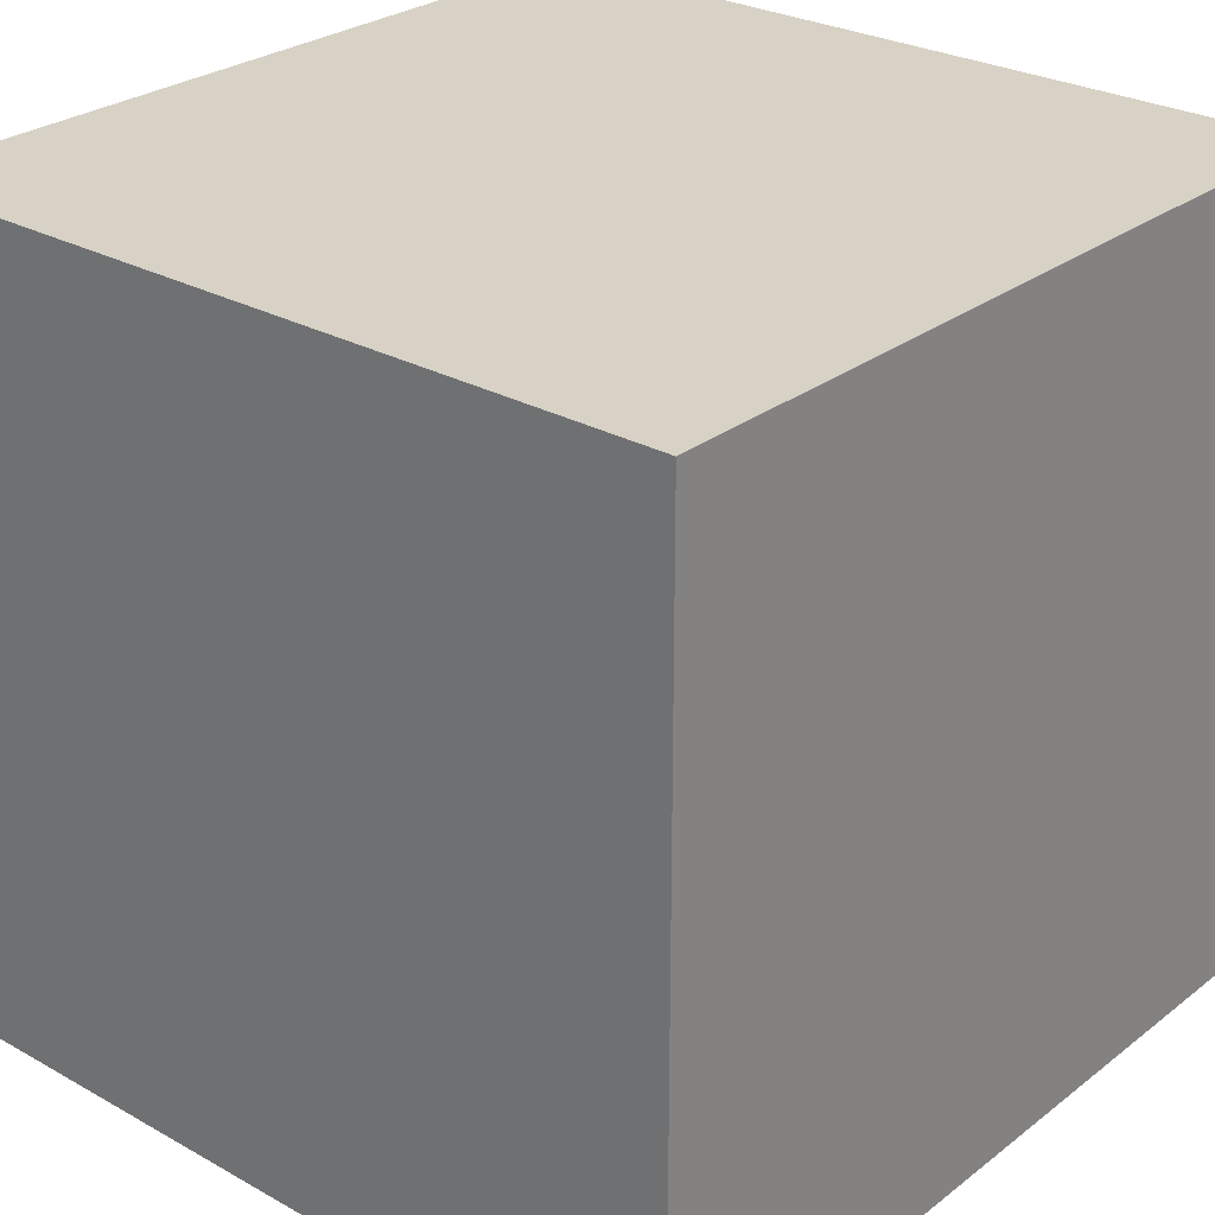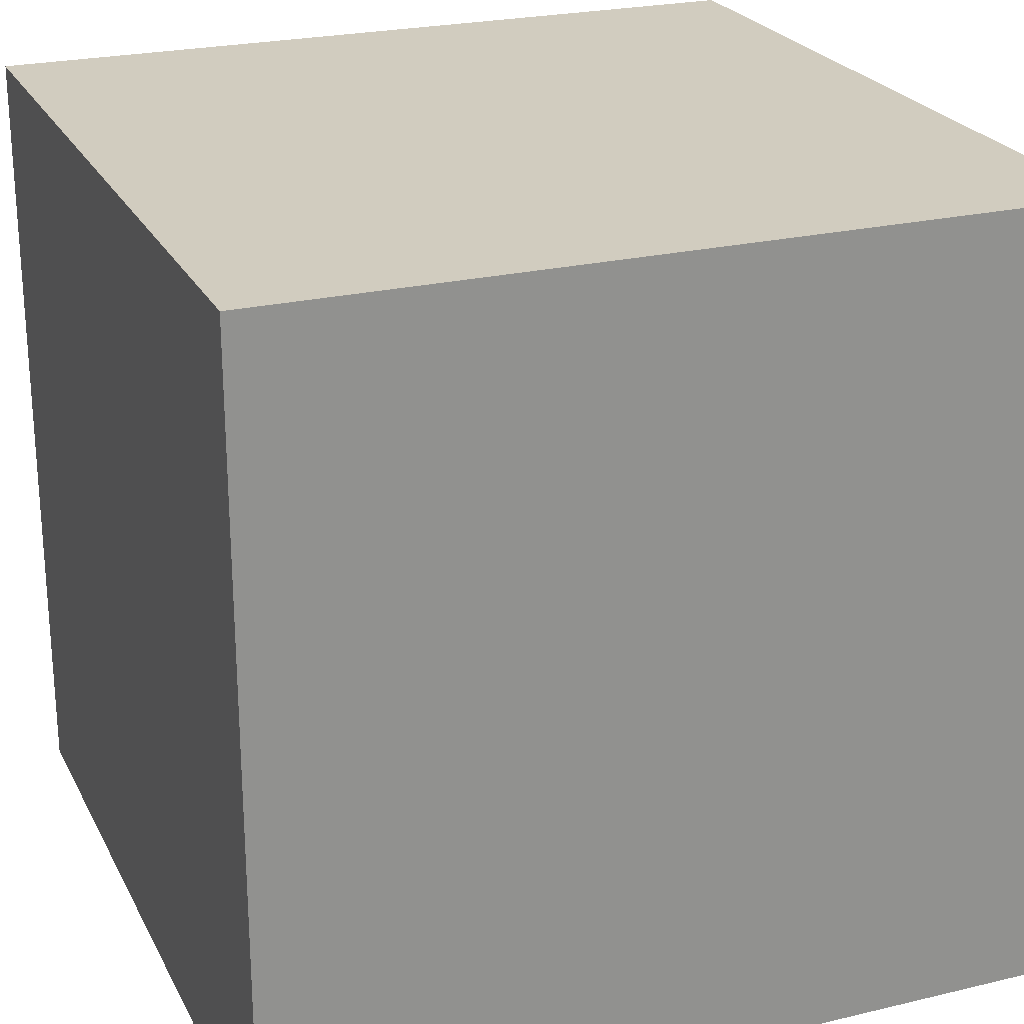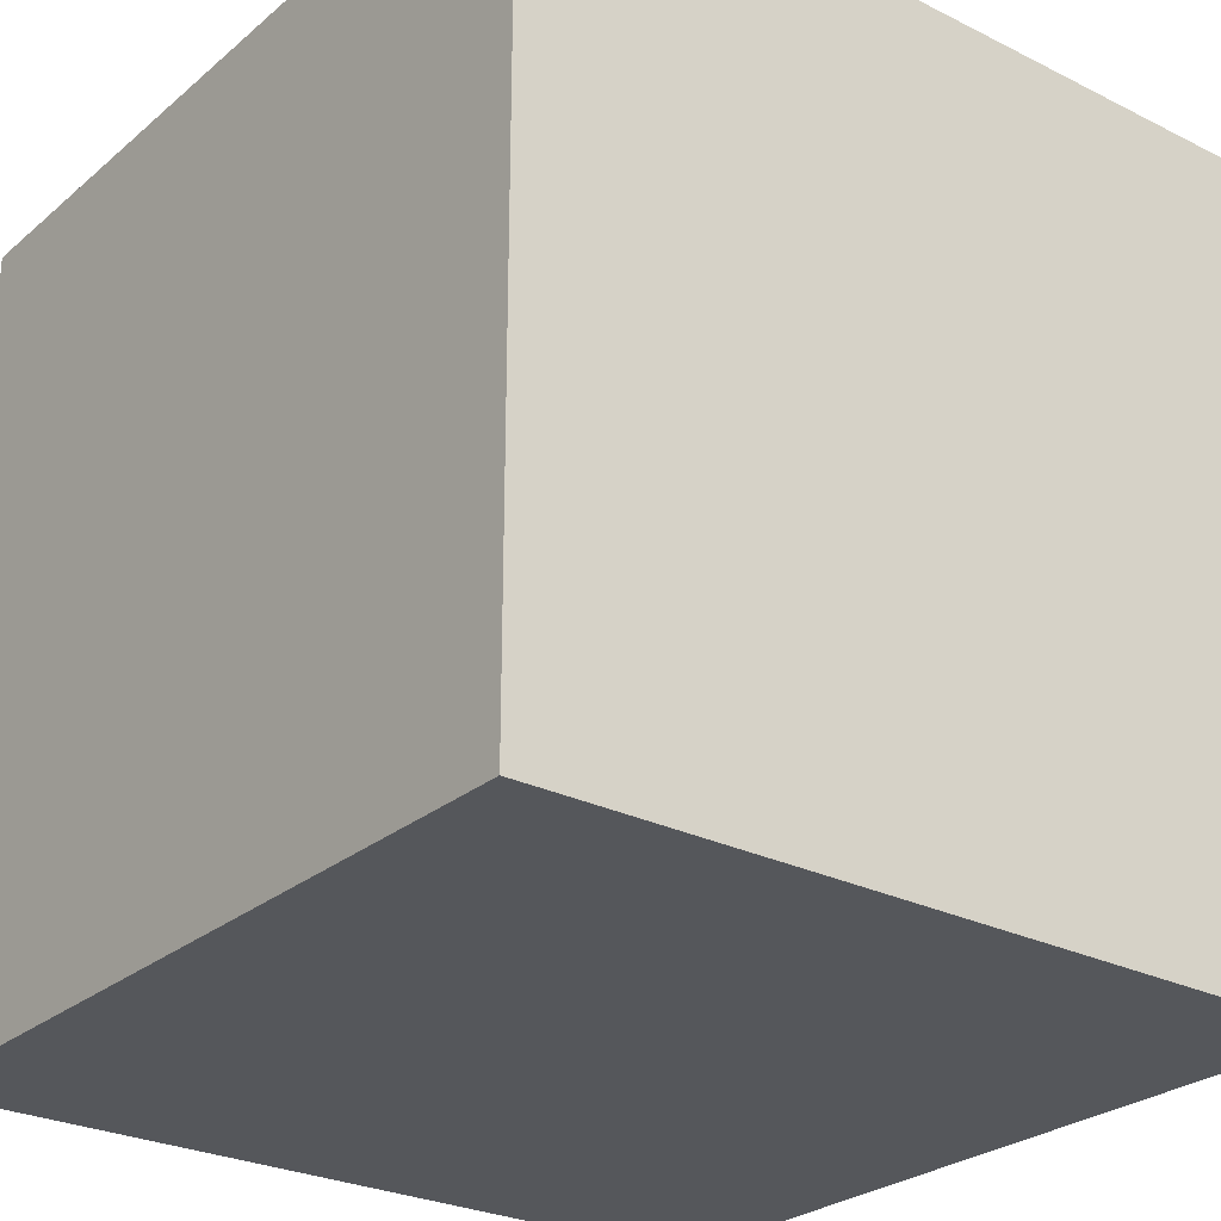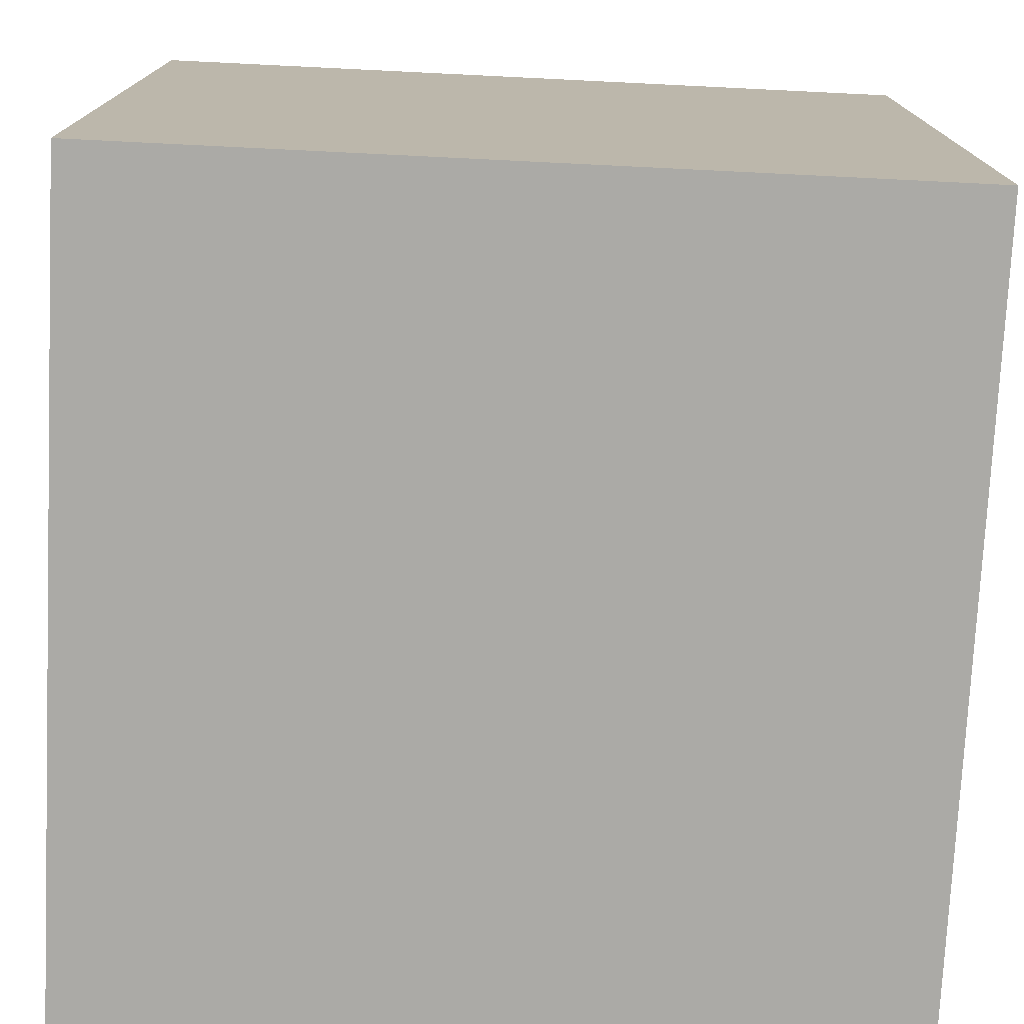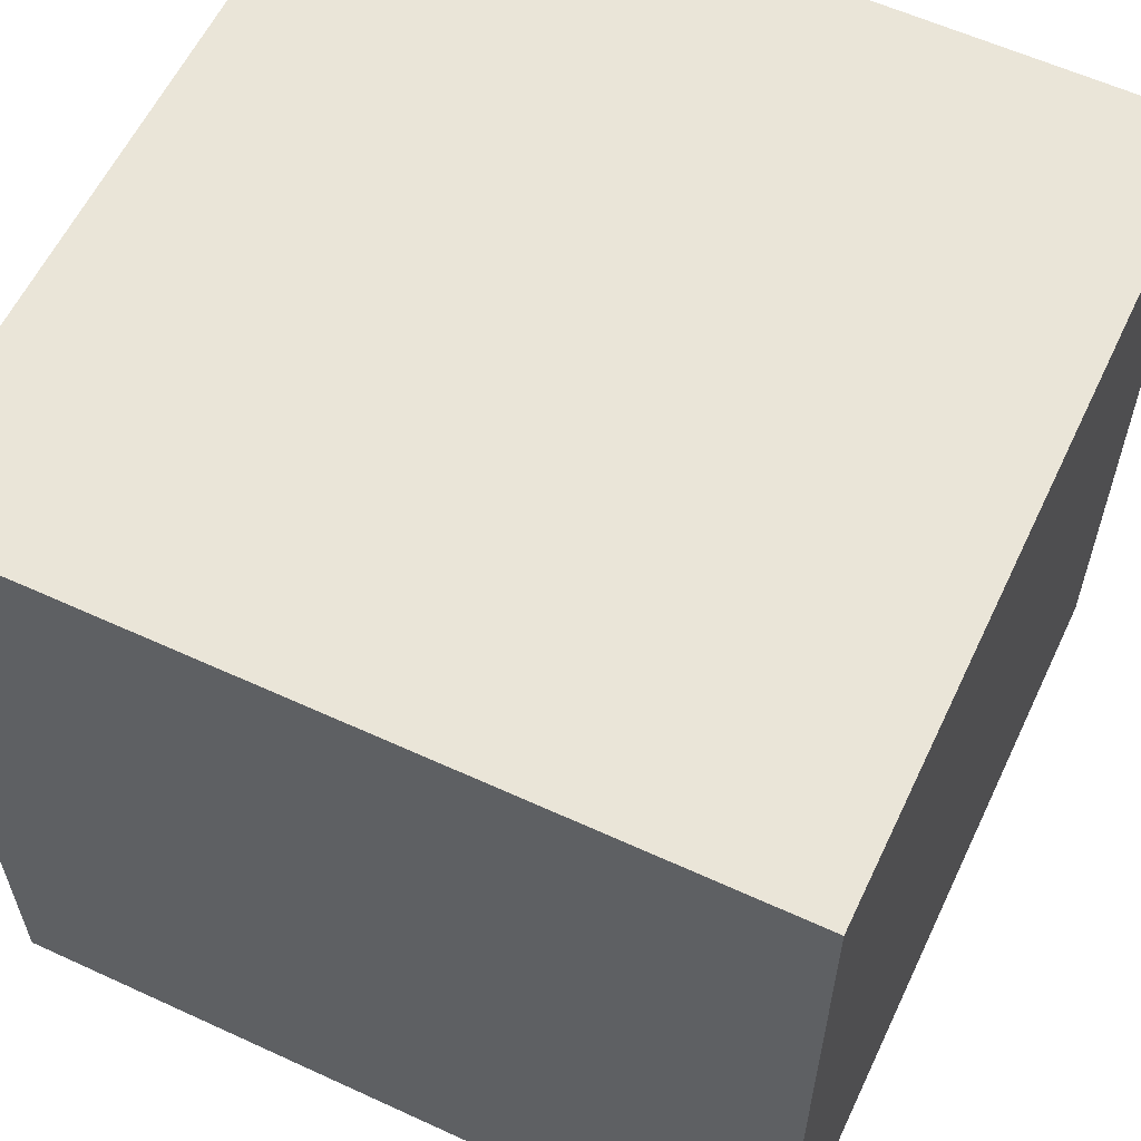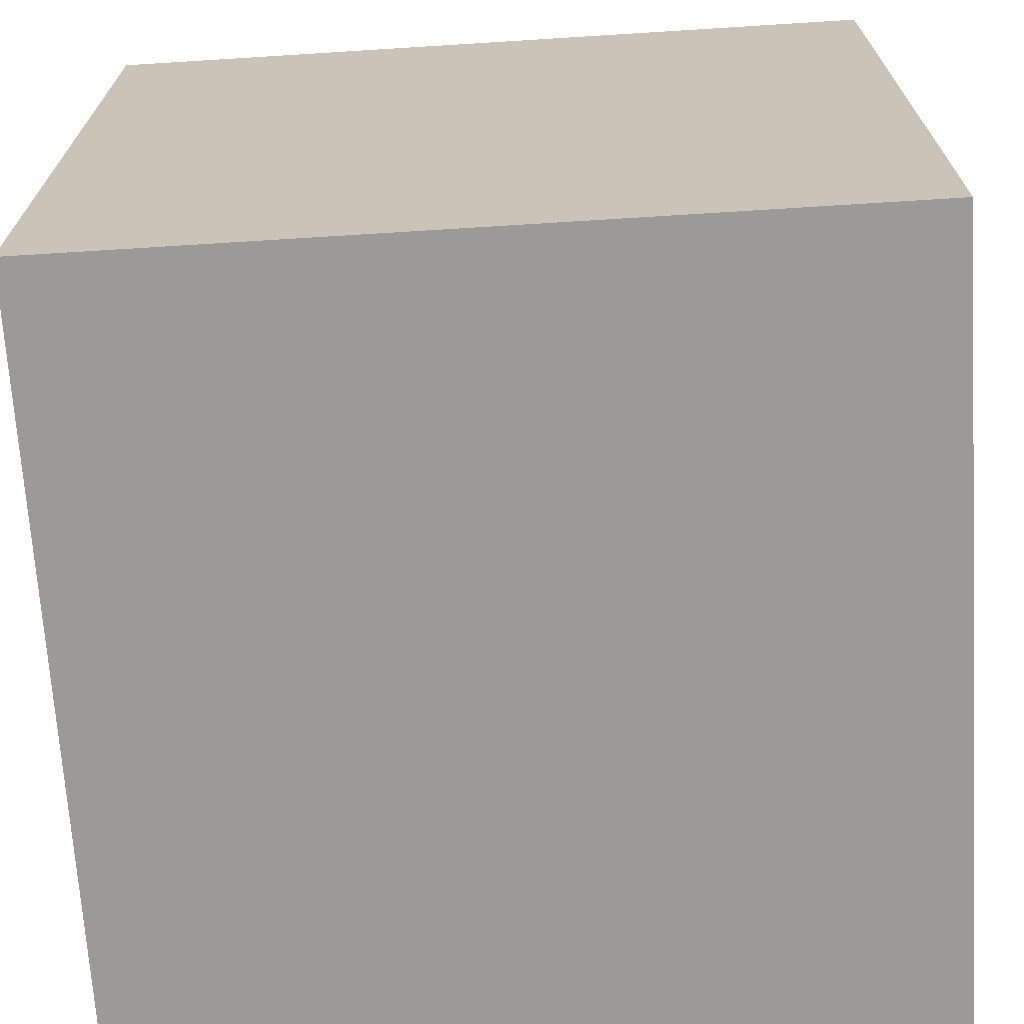
<metadata>
{"format":"obj","ext":"obj","renderer":"f3d","projection":"perspective","resolution":1024,"background":"white","views":[{"elev":27.4,"azim":40.6,"up":"+Z"},{"elev":24.0,"azim":158.4,"up":"+Y"},{"elev":-26.8,"azim":-127.9,"up":"+Y"},{"elev":-75.8,"azim":-92.8,"up":"+Z"},{"elev":59.4,"azim":115.3,"up":"+Y"},{"elev":-69.3,"azim":93.6,"up":"+Y"}]}
</metadata>
<code>
v 1 -1 -1
v 1 -1 1
v -1 -1 1
v -1 -1 -1
v 1 1 -1
v 1 1 1
v -1 1 1
v -1 1 -1
f 2 4 1
f 8 6 5
f 5 2 1
f 6 3 2
f 3 8 4
f 1 8 5
f 2 3 4
f 8 7 6
f 5 6 2
f 6 7 3
f 3 7 8
f 1 4 8

</code>
